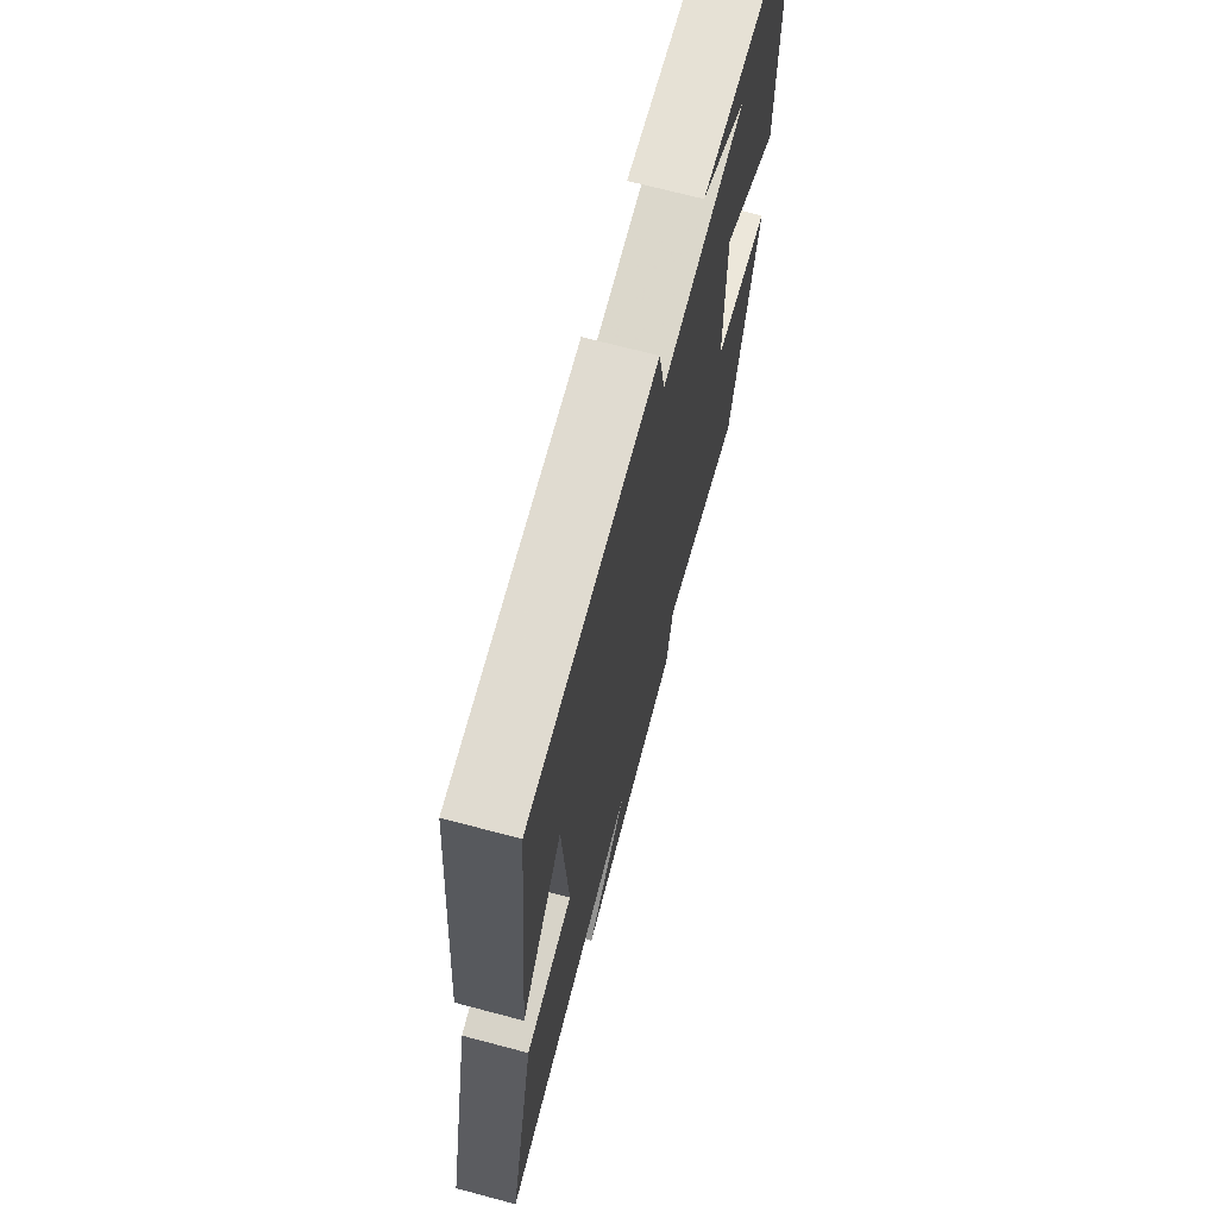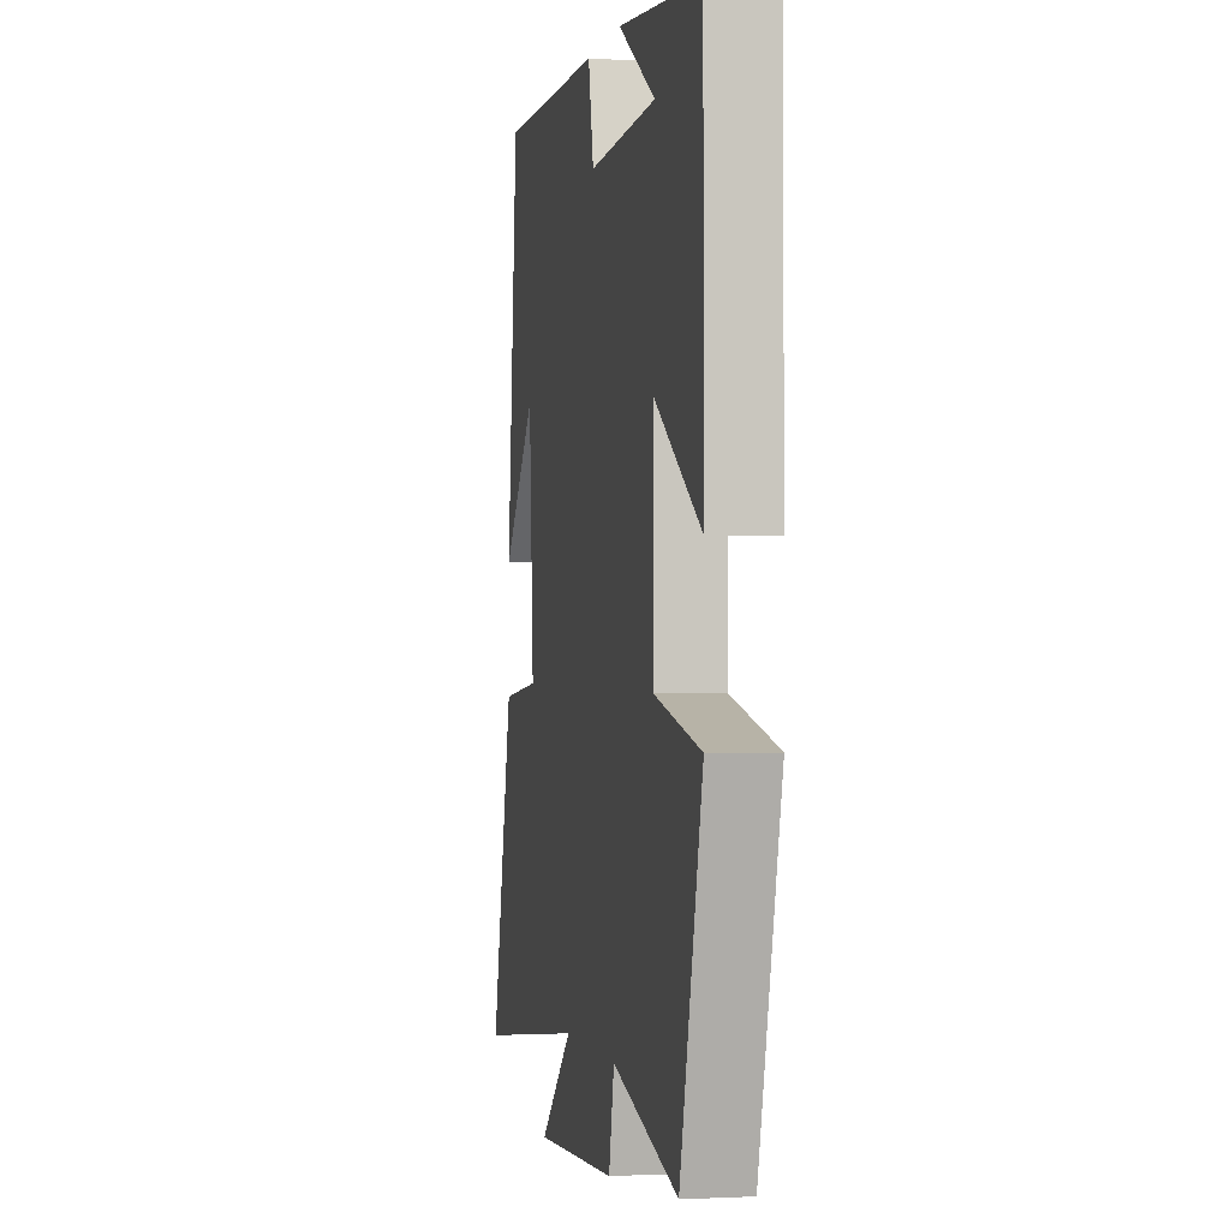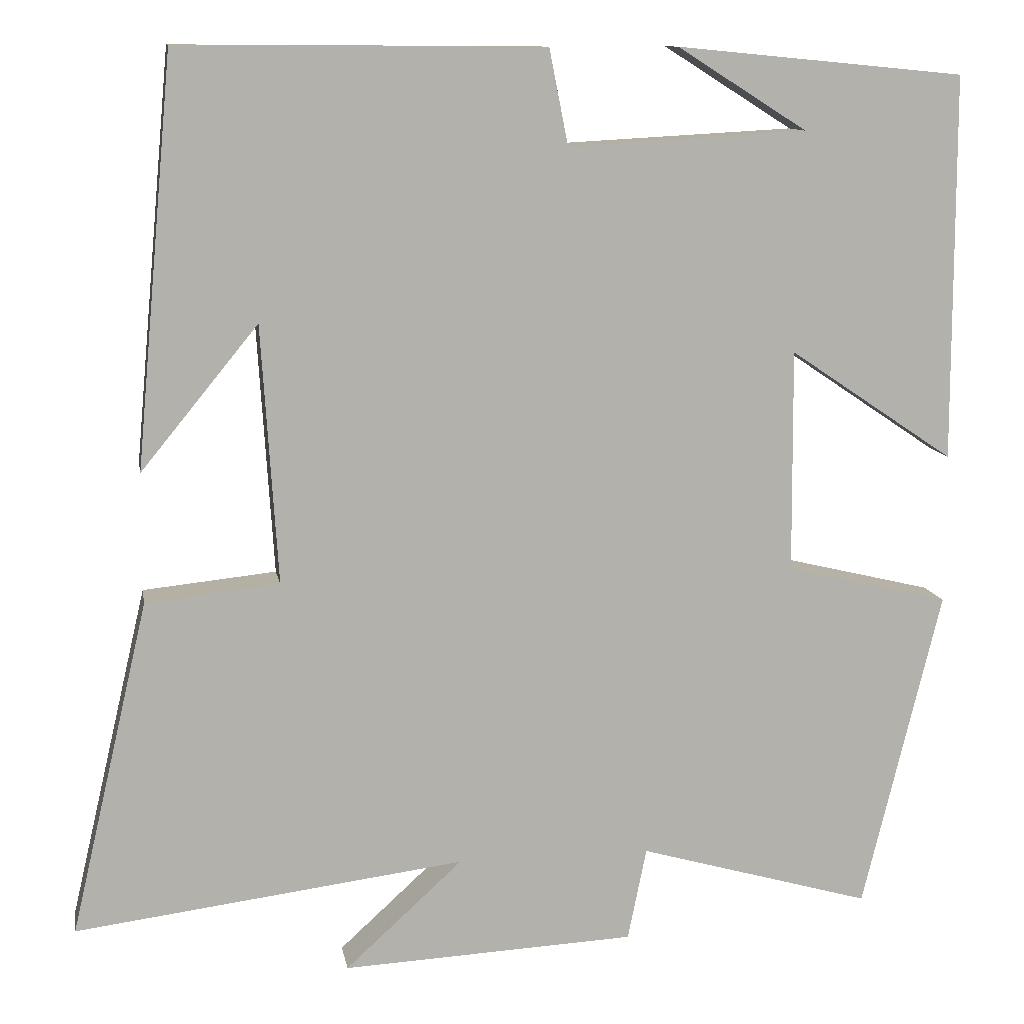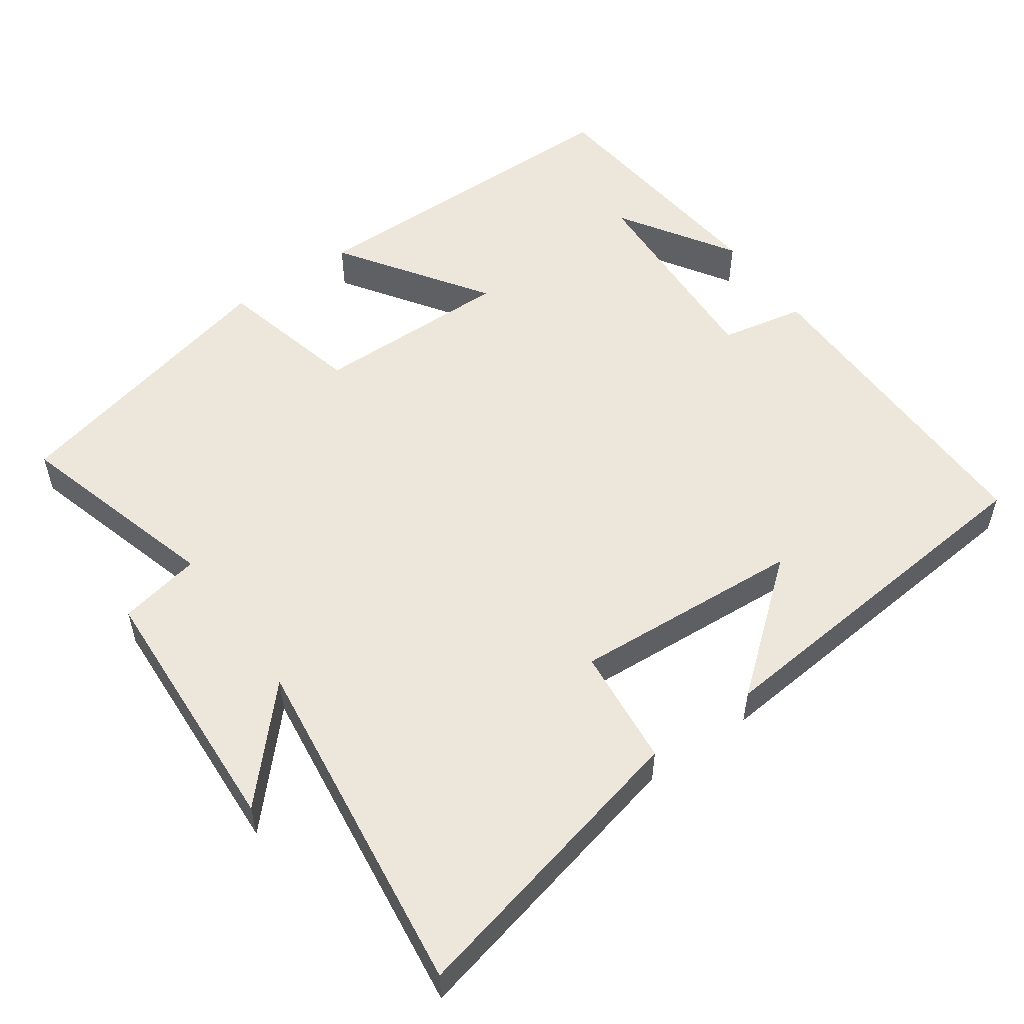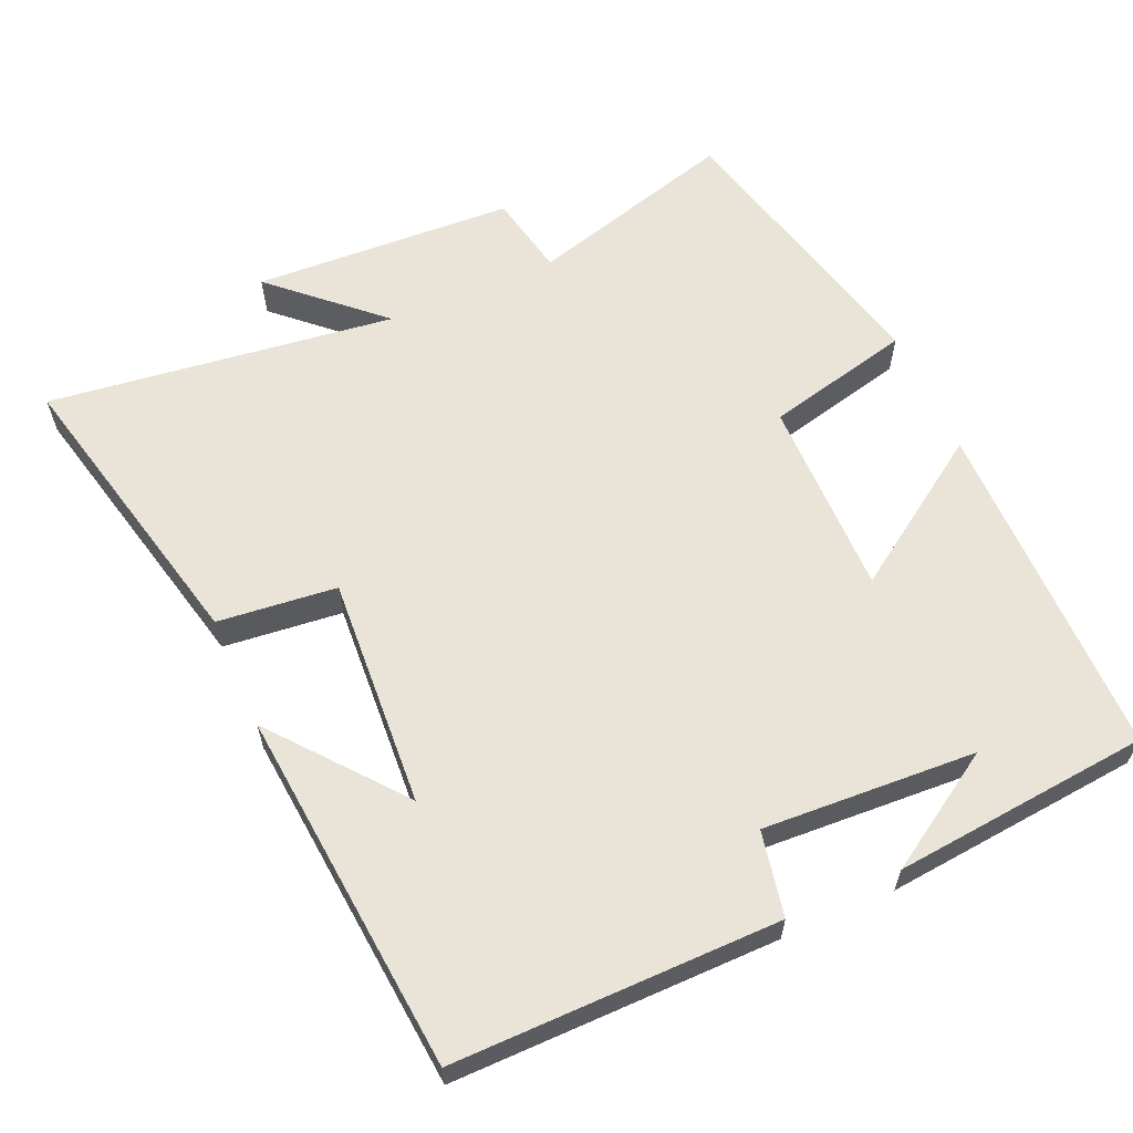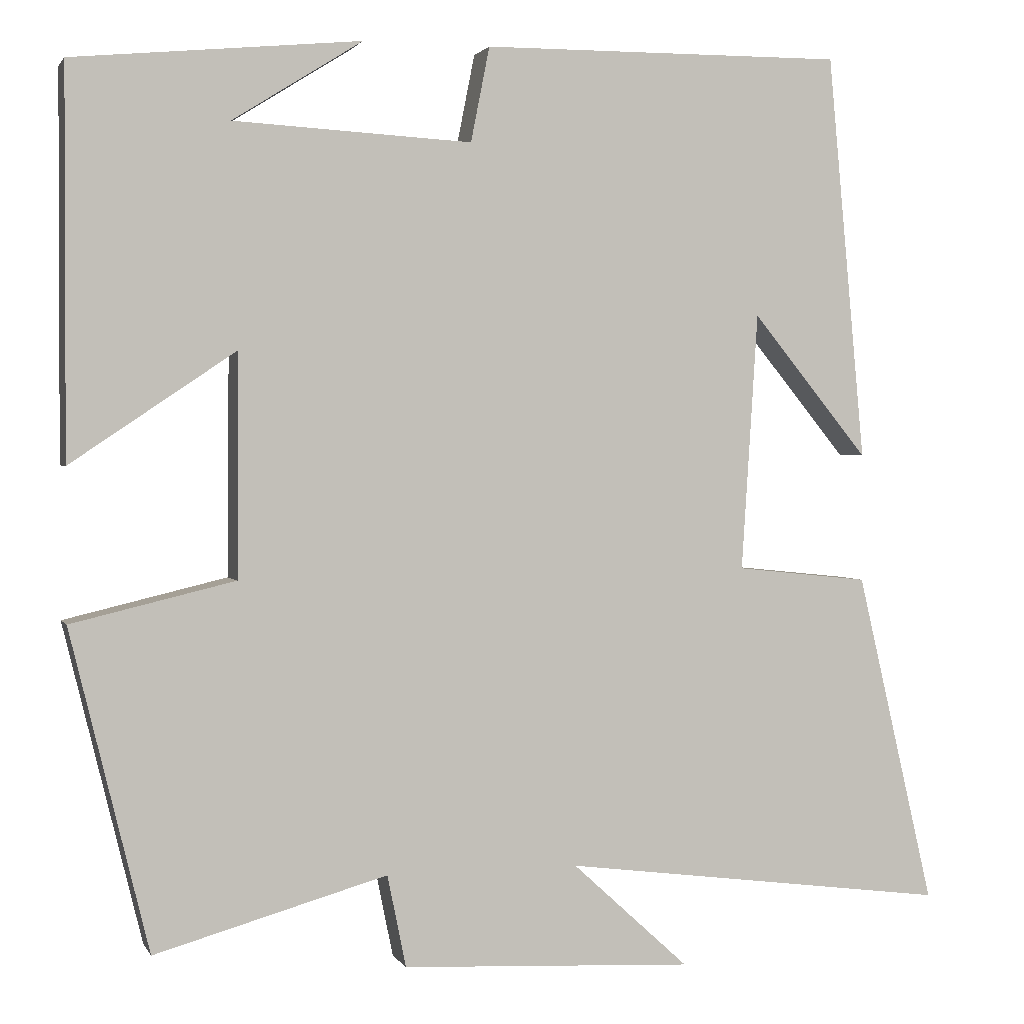
<metadata>
{"format":"obj","ext":"obj","renderer":"f3d","projection":"perspective","resolution":1024,"background":"white","views":[{"elev":70.2,"azim":-75.2,"up":"+Z"},{"elev":-0.9,"azim":78.5,"up":"+Z"},{"elev":11.2,"azim":-9.8,"up":"+Z"},{"elev":53.8,"azim":-125.3,"up":"+Y"},{"elev":61.1,"azim":-23.7,"up":"+Y"},{"elev":1.8,"azim":164.0,"up":"+Z"}]}
</metadata>
<code>
v -0.595 0.07 -0.561
v -0.5 0.07 -0.153
v -0.337 0.07 -0.136
v -0.357 0.07 0.18
v -0.5 0.07 0.005
v -0.454 0.07 0.503
v -0.009 0.07 0.5
v 0.014 0.07 0.384
v 0.306 0.07 0.4
v 0.147 0.07 0.5
v 0.499 0.07 0.466
v 0.5 0.07 -0.005
v 0.298 0.07 0.131
v 0.3 0.07 -0.141
v 0.5 0.07 -0.189
v 0.404 0.07 -0.581
v 0.119 0.07 -0.5
v 0.096 0.07 -0.613
v -0.262 0.07 -0.631
v -0.119 0.07 -0.5
v -0.595 0 -0.561
v -0.5 0 -0.153
v -0.337 0 -0.136
v -0.357 0 0.18
v -0.5 0 0.005
v -0.454 0 0.503
v -0.009 0 0.5
v 0.014 0 0.384
v 0.306 0 0.4
v 0.147 0 0.5
v 0.499 0 0.466
v 0.5 0 -0.005
v 0.298 0 0.131
v 0.3 0 -0.141
v 0.5 0 -0.189
v 0.404 0 -0.581
v 0.119 0 -0.5
v 0.096 0 -0.613
v -0.262 0 -0.631
v -0.119 0 -0.5
f 17 18 19 20
f 14 15 16 17
f 13 14 17 20
f 11 12 13
f 9 10 11
f 13 20 1
f 11 13 1
f 9 11 1
f 6 7 8
f 4 5 6
f 4 6 8
f 3 4 8 9
f 1 2 3
f 1 3 9
f 40 39 38 37
f 37 36 35 34
f 40 37 34 33
f 33 32 31
f 31 30 29
f 21 40 33
f 21 33 31
f 21 31 29
f 28 27 26
f 26 25 24
f 28 26 24
f 29 28 24 23
f 23 22 21
f 29 23 21
f 1 21 22 2
f 2 22 23 3
f 3 23 24 4
f 4 24 25 5
f 5 25 26 6
f 6 26 27 7
f 7 27 28 8
f 8 28 29 9
f 9 29 30 10
f 10 30 31 11
f 11 31 32 12
f 12 32 33 13
f 13 33 34 14
f 14 34 35 15
f 15 35 36 16
f 16 36 37 17
f 17 37 38 18
f 18 38 39 19
f 19 39 40 20
f 20 40 21 1

</code>
